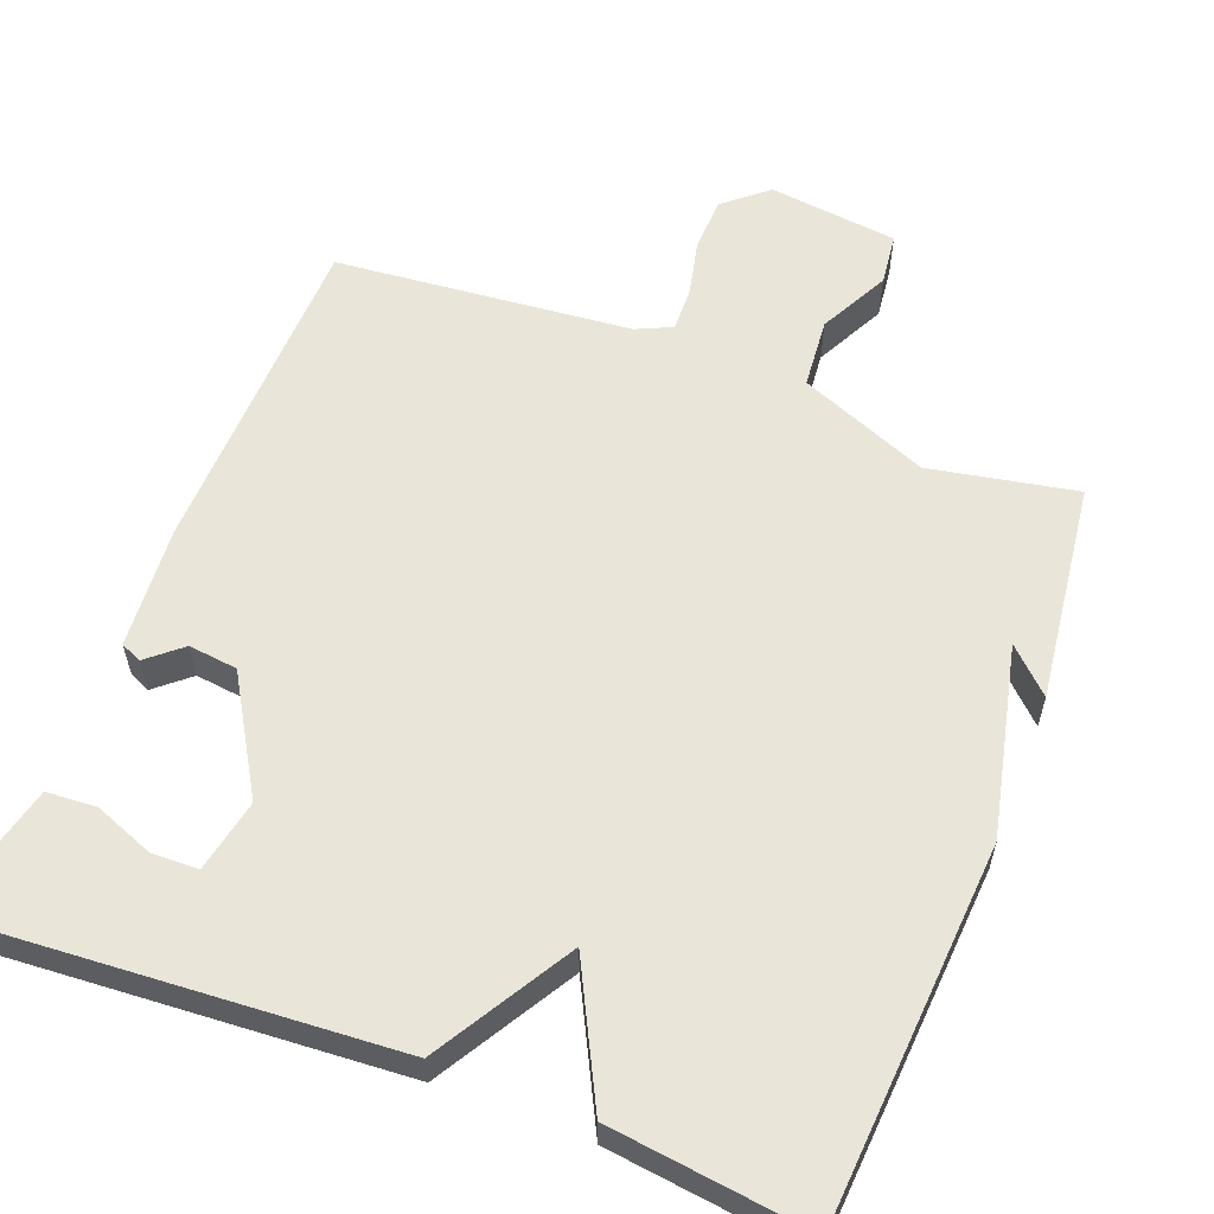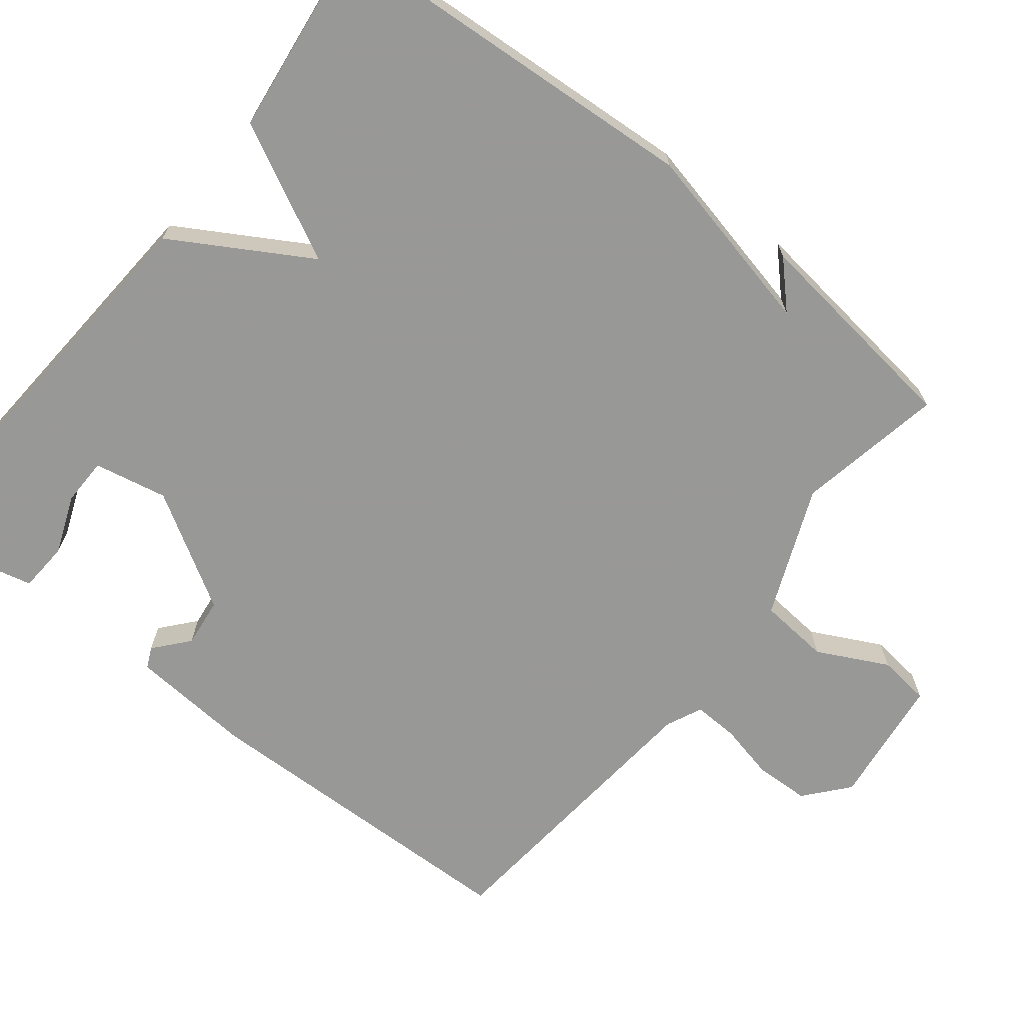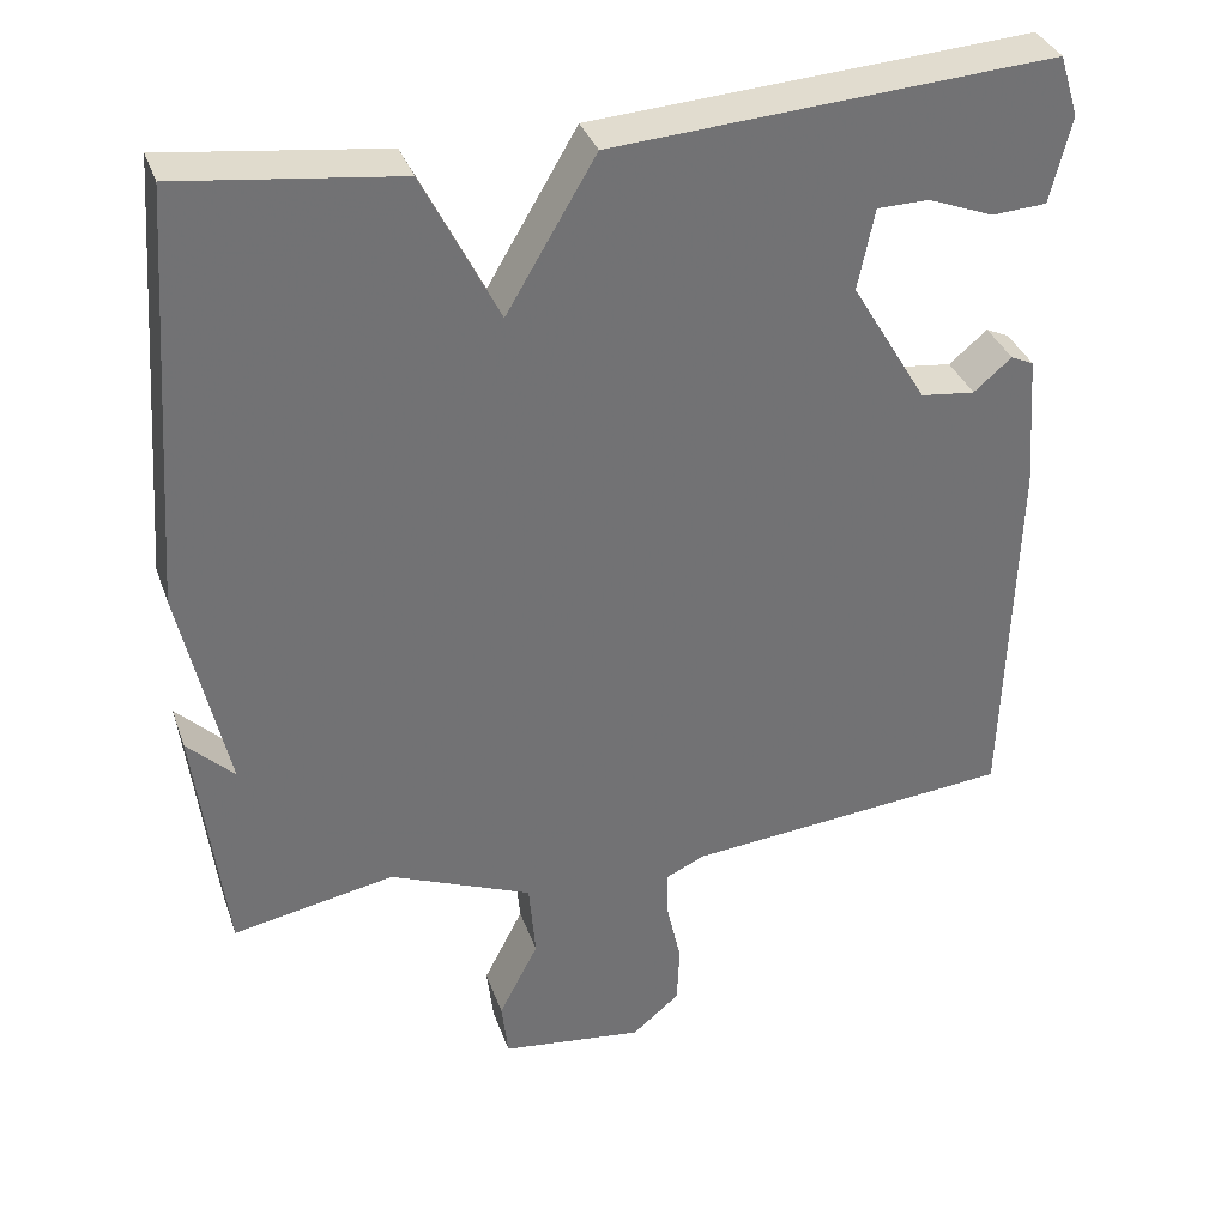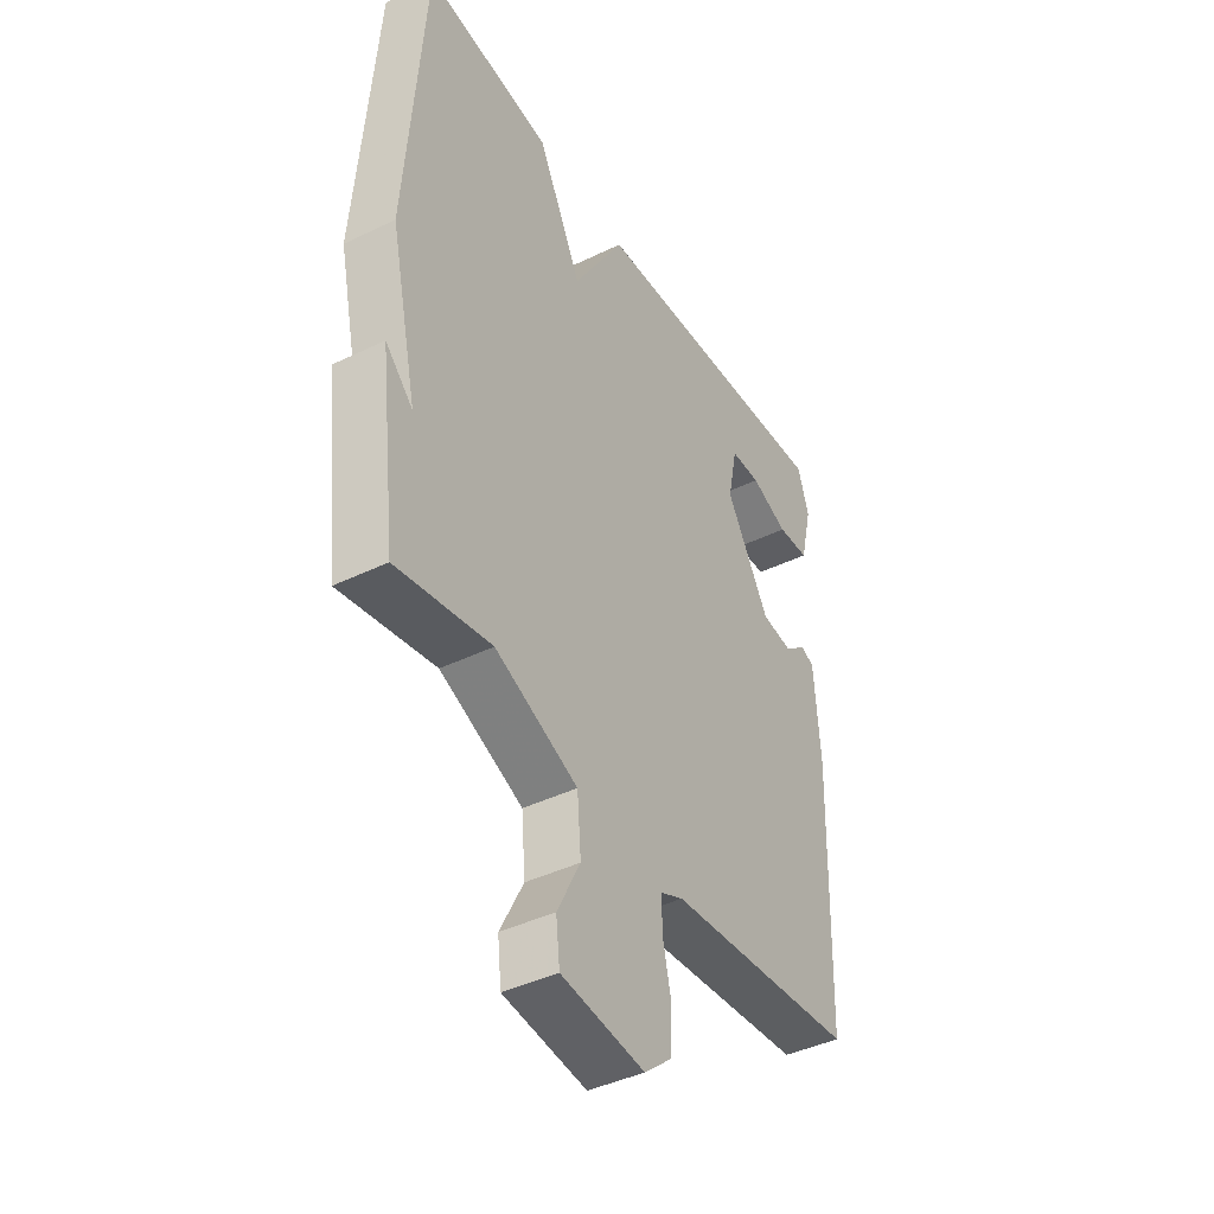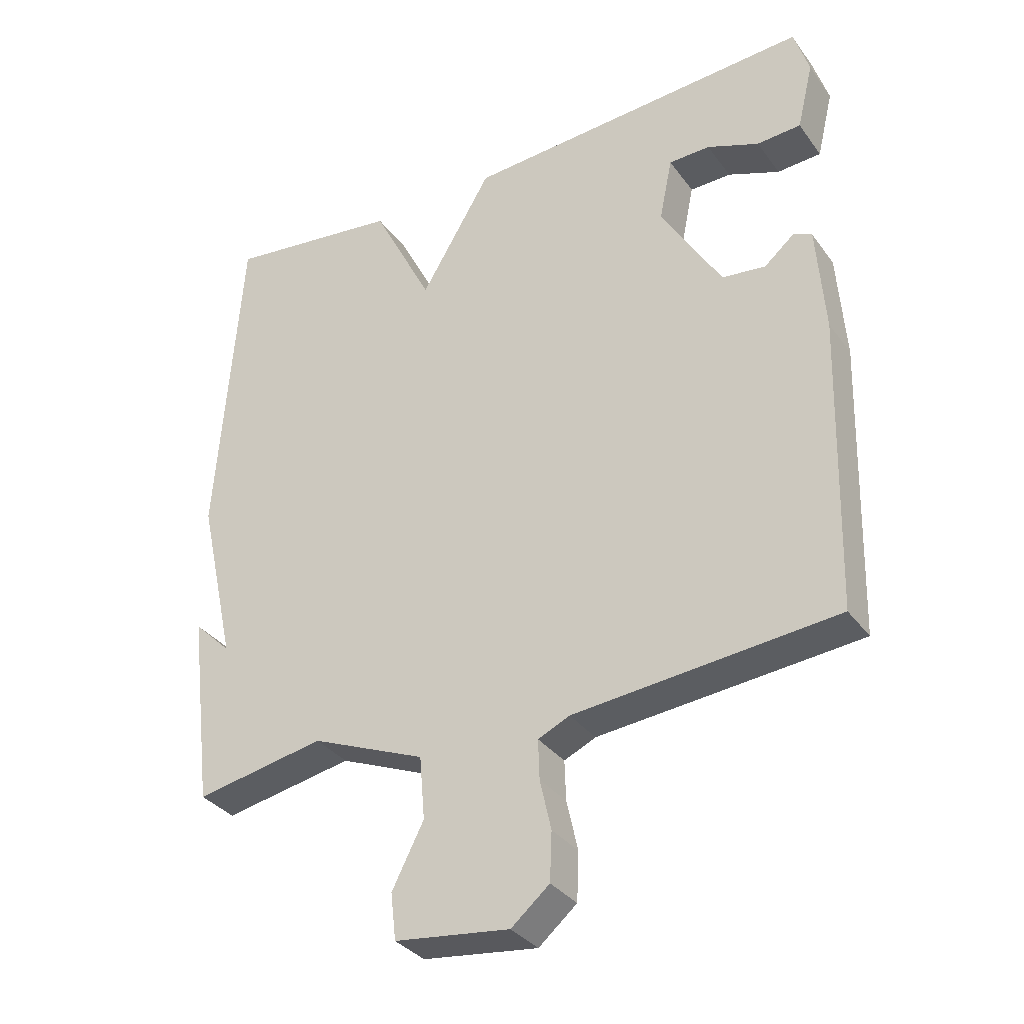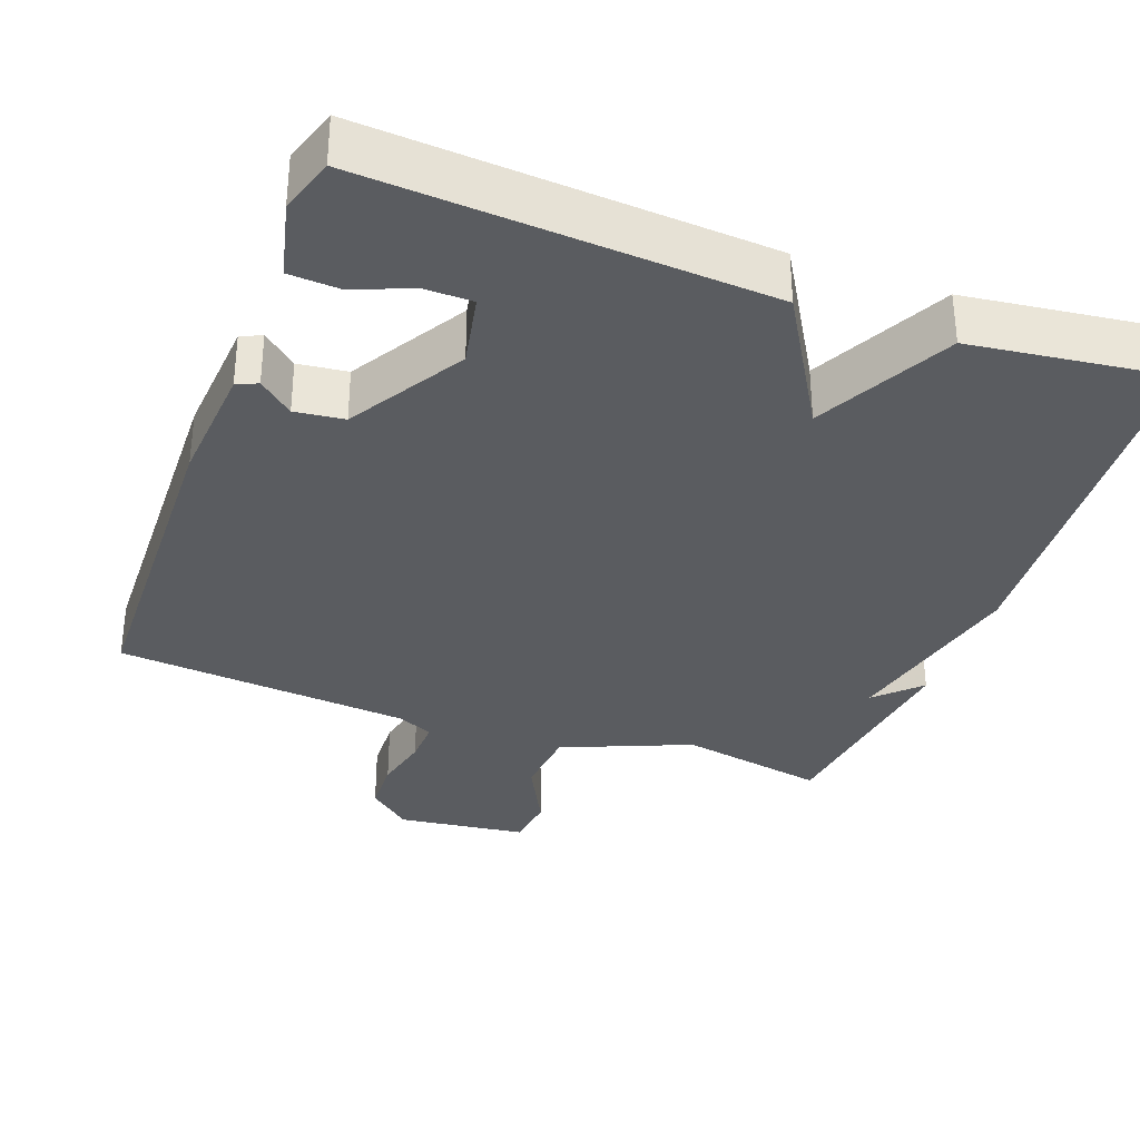
<metadata>
{"format":"obj","ext":"obj","renderer":"f3d","projection":"perspective","resolution":1024,"background":"white","views":[{"elev":58.5,"azim":20.9,"up":"+Y"},{"elev":-68.5,"azim":51.5,"up":"+Y"},{"elev":34.9,"azim":161.9,"up":"+Z"},{"elev":-42.2,"azim":120.2,"up":"+Z"},{"elev":-33.8,"azim":-149.3,"up":"+Z"},{"elev":-33.7,"azim":-20.3,"up":"+Y"}]}
</metadata>
<code>
v -0.5 0.07 -0.5
v -0.513 0.07 -0.051
v -0.501 0.07 0.114
v -0.473 0.07 0.127
v -0.427 0.07 0.088
v -0.361 0.07 0.096
v -0.269 0.07 0.25
v -0.289 0.07 0.348
v -0.352 0.07 0.349
v -0.431 0.07 0.318
v -0.498 0.07 0.322
v -0.523 0.07 0.426
v -0.5 0.07 0.5
v 0.034 0.07 0.466
v 0.142 0.07 0.284
v 0.234 0.07 0.466
v 0.5 0.07 0.5
v 0.536 0.07 -0.005
v 0.479 0.07 -0.261
v 0.536 0.07 -0.205
v 0.5 0.07 -0.5
v 0.303 0.07 -0.463
v 0.13 0.07 -0.535
v 0.122 0.07 -0.63
v 0.17 0.07 -0.724
v 0.162 0.07 -0.794
v -0.012 0.07 -0.816
v -0.07 0.07 -0.767
v -0.073 0.07 -0.694
v -0.056 0.07 -0.618
v -0.054 0.07 -0.558
v -0.102 0.07 -0.536
v -0.5 0 -0.5
v -0.513 0 -0.051
v -0.501 0 0.114
v -0.473 0 0.127
v -0.427 0 0.088
v -0.361 0 0.096
v -0.269 0 0.25
v -0.289 0 0.348
v -0.352 0 0.349
v -0.431 0 0.318
v -0.498 0 0.322
v -0.523 0 0.426
v -0.5 0 0.5
v 0.034 0 0.466
v 0.142 0 0.284
v 0.234 0 0.466
v 0.5 0 0.5
v 0.536 0 -0.005
v 0.479 0 -0.261
v 0.536 0 -0.205
v 0.5 0 -0.5
v 0.303 0 -0.463
v 0.13 0 -0.535
v 0.122 0 -0.63
v 0.17 0 -0.724
v 0.162 0 -0.794
v -0.012 0 -0.816
v -0.07 0 -0.767
v -0.073 0 -0.694
v -0.056 0 -0.618
v -0.054 0 -0.558
v -0.102 0 -0.536
f 28 29 30
f 27 28 30
f 26 27 30
f 25 26 30
f 24 25 30
f 23 24 30 31
f 22 23 31 32
f 19 20 21 22
f 19 22 32
f 18 19 32
f 17 18 32
f 16 17 32
f 15 16 32
f 11 12 13
f 10 11 13
f 9 10 13
f 8 9 13 14
f 14 15 32
f 8 14 32
f 7 8 32
f 3 4 5
f 2 3 5
f 1 2 5
f 32 1 5
f 32 5 6
f 6 7 32
f 62 61 60
f 62 60 59
f 62 59 58
f 62 58 57
f 62 57 56
f 63 62 56 55
f 64 63 55 54
f 54 53 52 51
f 64 54 51
f 64 51 50
f 64 50 49
f 64 49 48
f 64 48 47
f 45 44 43
f 45 43 42
f 45 42 41
f 46 45 41 40
f 64 47 46
f 64 46 40
f 64 40 39
f 37 36 35
f 37 35 34
f 37 34 33
f 37 33 64
f 38 37 64
f 64 39 38
f 1 33 34 2
f 2 34 35 3
f 3 35 36 4
f 4 36 37 5
f 5 37 38 6
f 6 38 39 7
f 7 39 40 8
f 8 40 41 9
f 9 41 42 10
f 10 42 43 11
f 11 43 44 12
f 12 44 45 13
f 13 45 46 14
f 14 46 47 15
f 15 47 48 16
f 16 48 49 17
f 17 49 50 18
f 18 50 51 19
f 19 51 52 20
f 20 52 53 21
f 21 53 54 22
f 22 54 55 23
f 23 55 56 24
f 24 56 57 25
f 25 57 58 26
f 26 58 59 27
f 27 59 60 28
f 28 60 61 29
f 29 61 62 30
f 30 62 63 31
f 31 63 64 32
f 32 64 33 1

</code>
